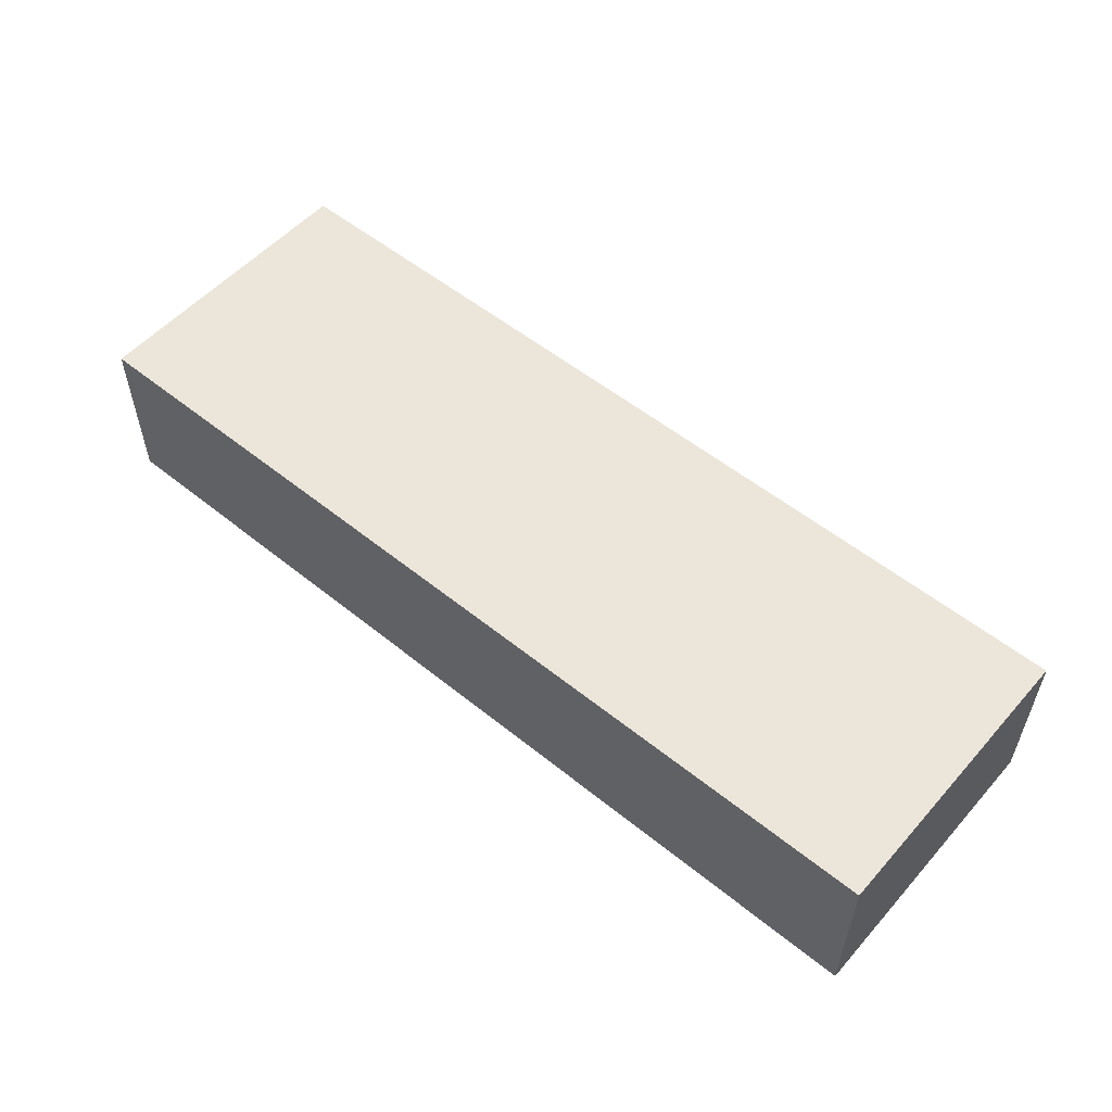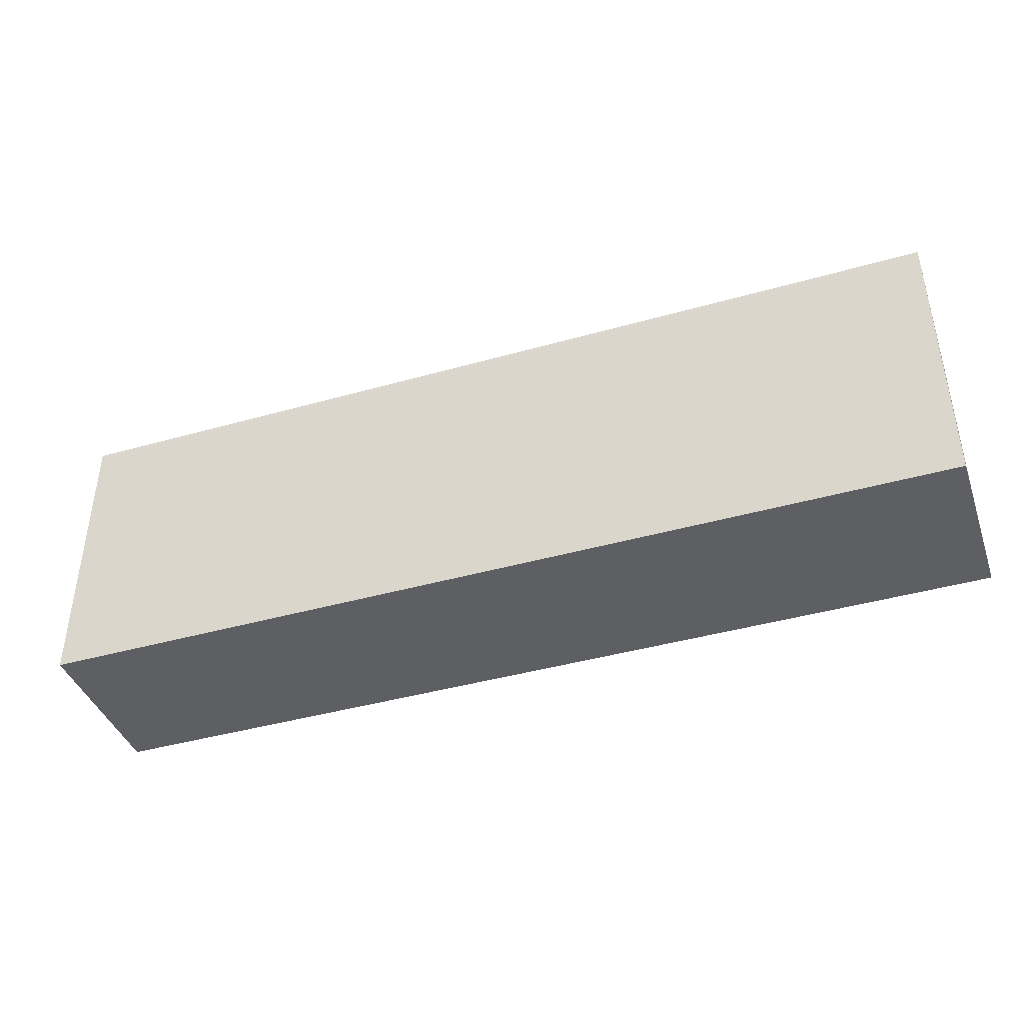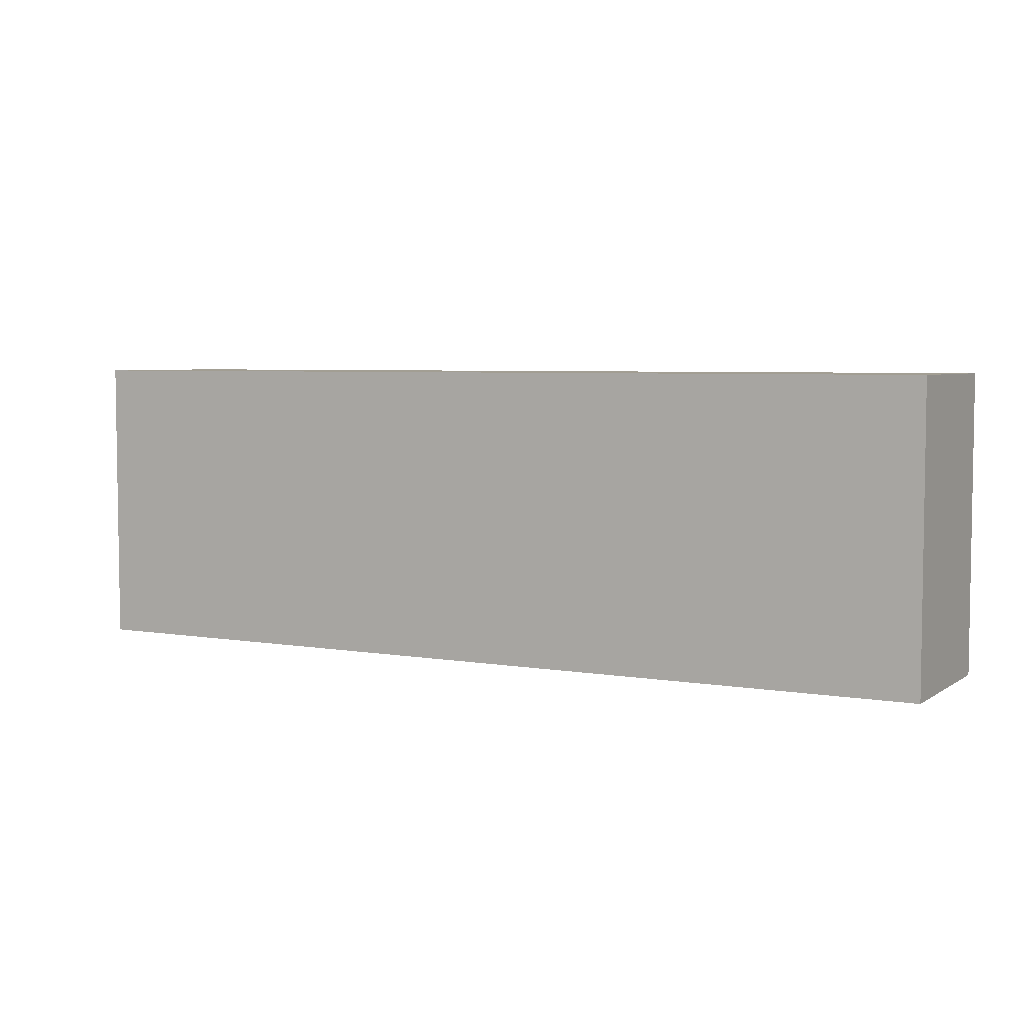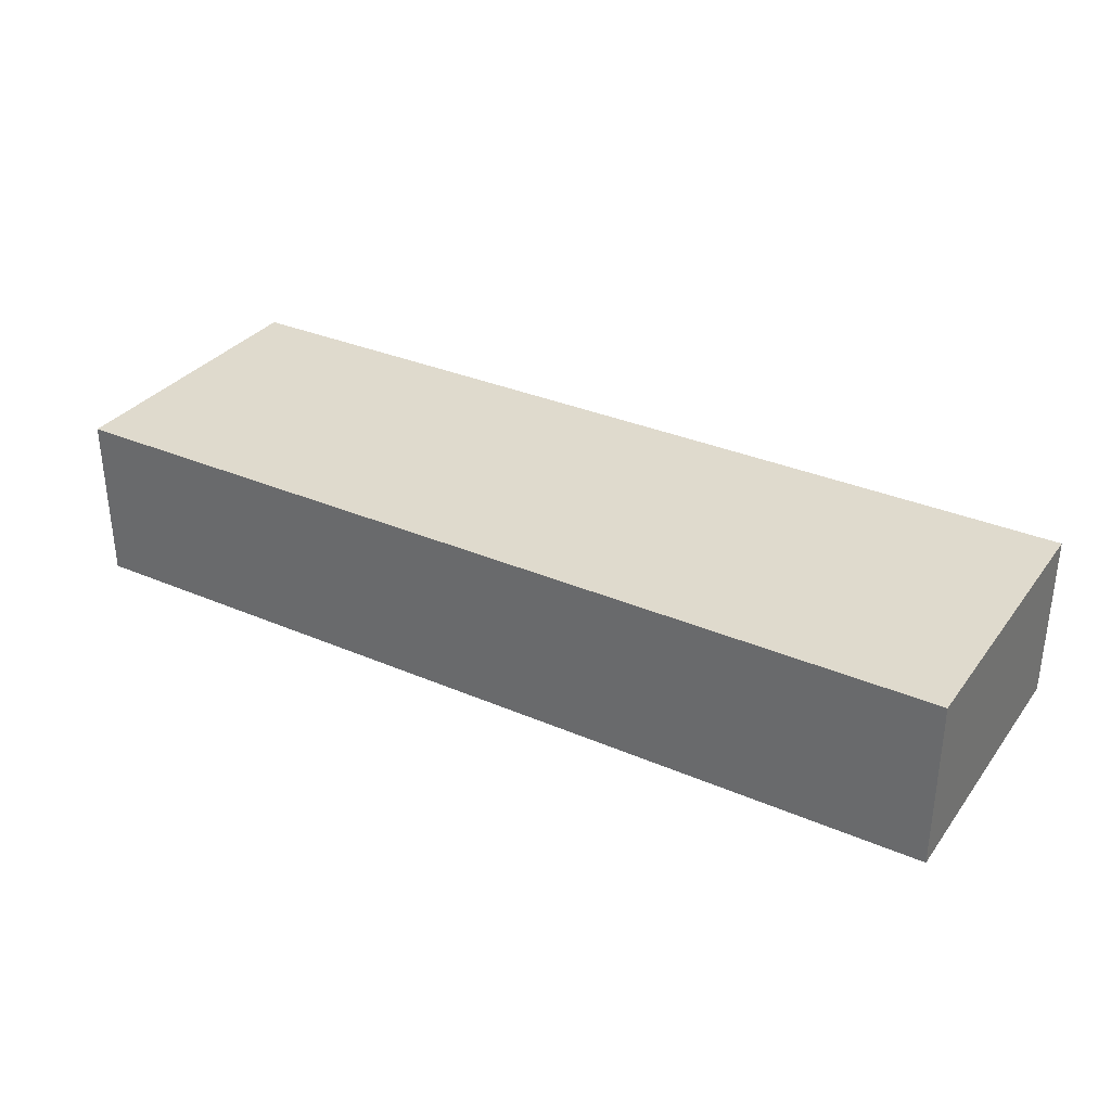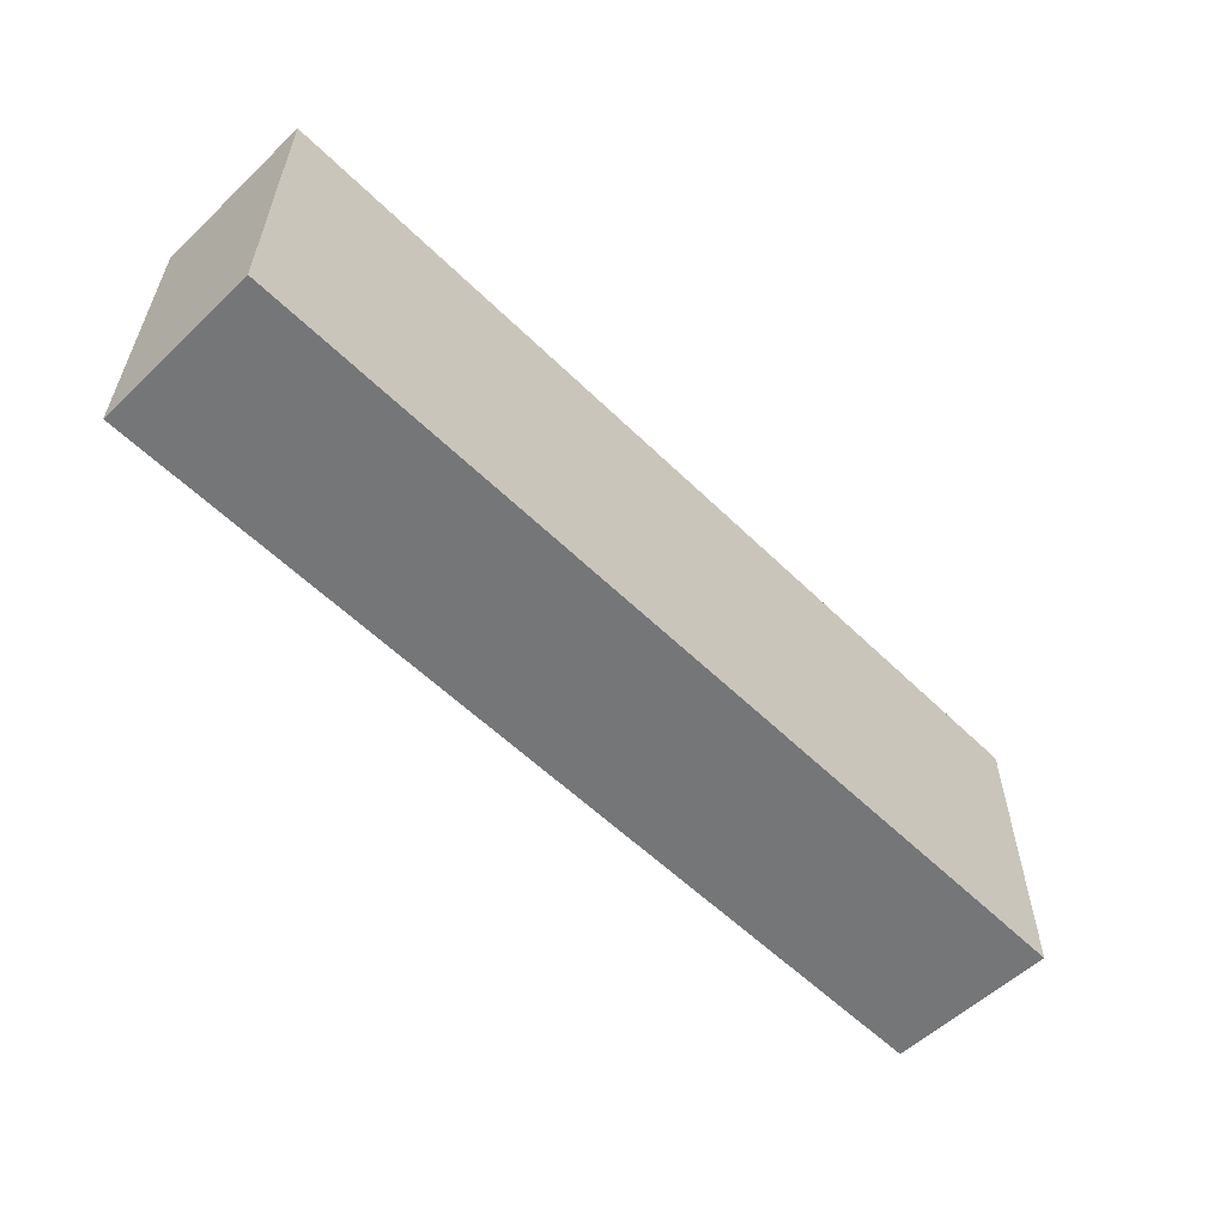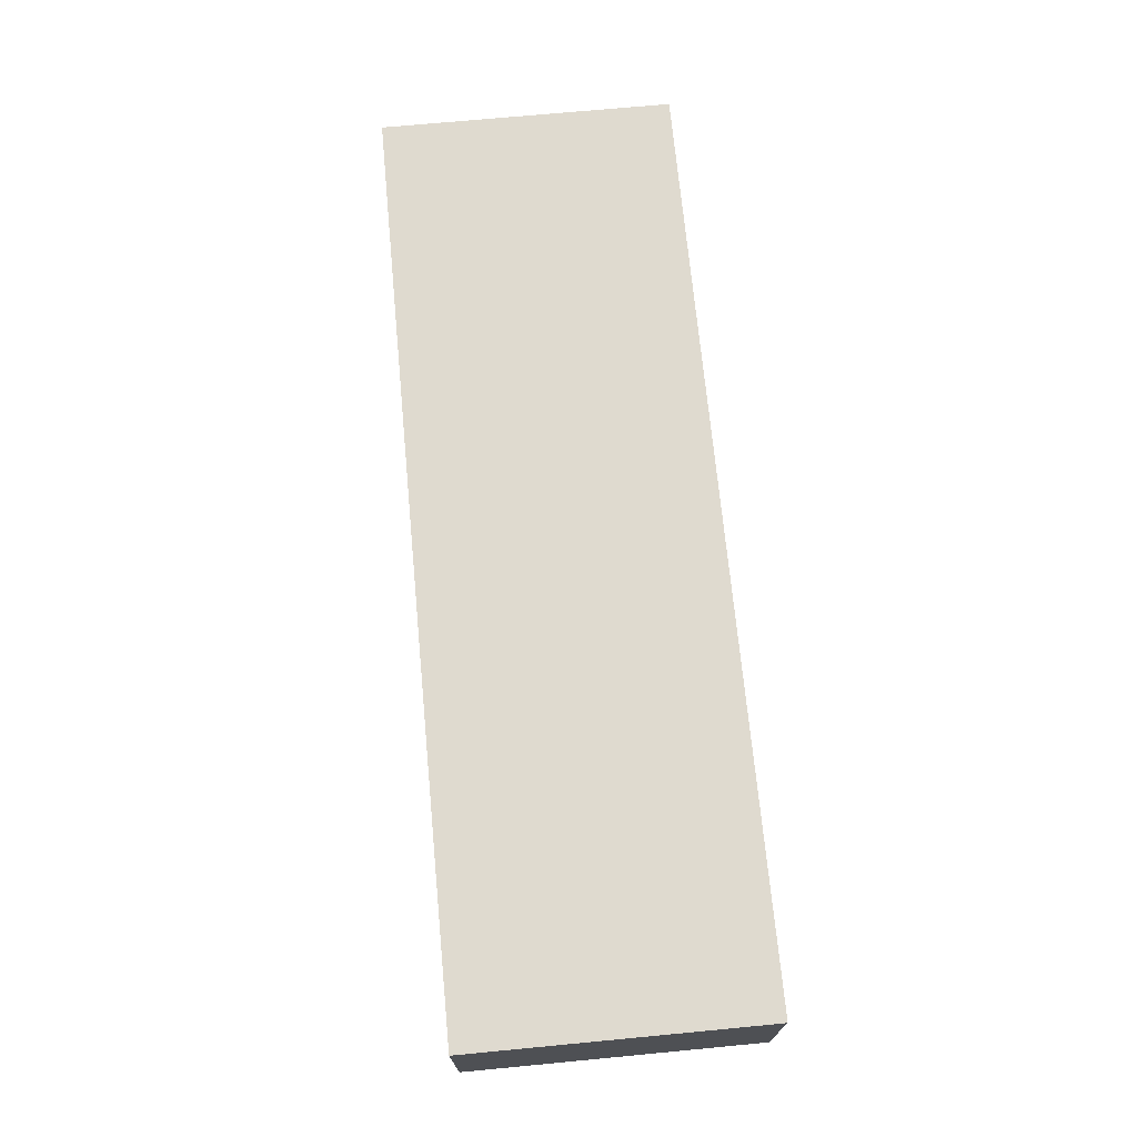
<metadata>
{"format":"obj","ext":"obj","renderer":"f3d","projection":"perspective","resolution":1024,"background":"white","views":[{"elev":54.3,"azim":40.6,"up":"+Z"},{"elev":-41.4,"azim":-161.0,"up":"+Y"},{"elev":5.0,"azim":28.5,"up":"+Y"},{"elev":32.7,"azim":-149.2,"up":"+Z"},{"elev":-56.8,"azim":134.5,"up":"+Y"},{"elev":70.7,"azim":84.6,"up":"+Z"}]}
</metadata>
<code>
v 11 3.5 0
v 6.163e-33 3.5 0
v 6.163e-33 3.5 2
v 11 3.5 2
v 11 0 0
v 11 3.5 0
v 11 3.5 2
v 11 0 2
v 0 0 0
v 11 0 0
v 11 0 2
v 0 0 2
v 6.163e-33 3.5 0
v 0 0 0
v 0 0 2
v 6.163e-33 3.5 2
v 6.163e-33 3.5 2
v 0 0 2
v 11 0 2
v 11 3.5 2
v 0 0 0
v 6.163e-33 3.5 0
v 11 3.5 0
v 11 0 0
g c1a191a8-e341-11ea-86ee-54bf646e7e1f
f 1 2 4
f 4 2 3
g c1a27c0c-e341-11ea-9fcd-54bf646e7e1f
f 5 6 8
f 8 6 7
g c1a33f5a-e341-11ea-b9b9-54bf646e7e1f
f 9 10 12
f 12 10 11
g c1a402c2-e341-11ea-91bf-54bf646e7e1f
f 13 14 16
f 16 14 15
g c1a4ed24-e341-11ea-8e74-54bf646e7e1f
f 18 19 17
f 17 19 20
g c1a5b076-e341-11ea-b060-54bf646e7e1f
f 22 23 21
f 21 23 24

</code>
